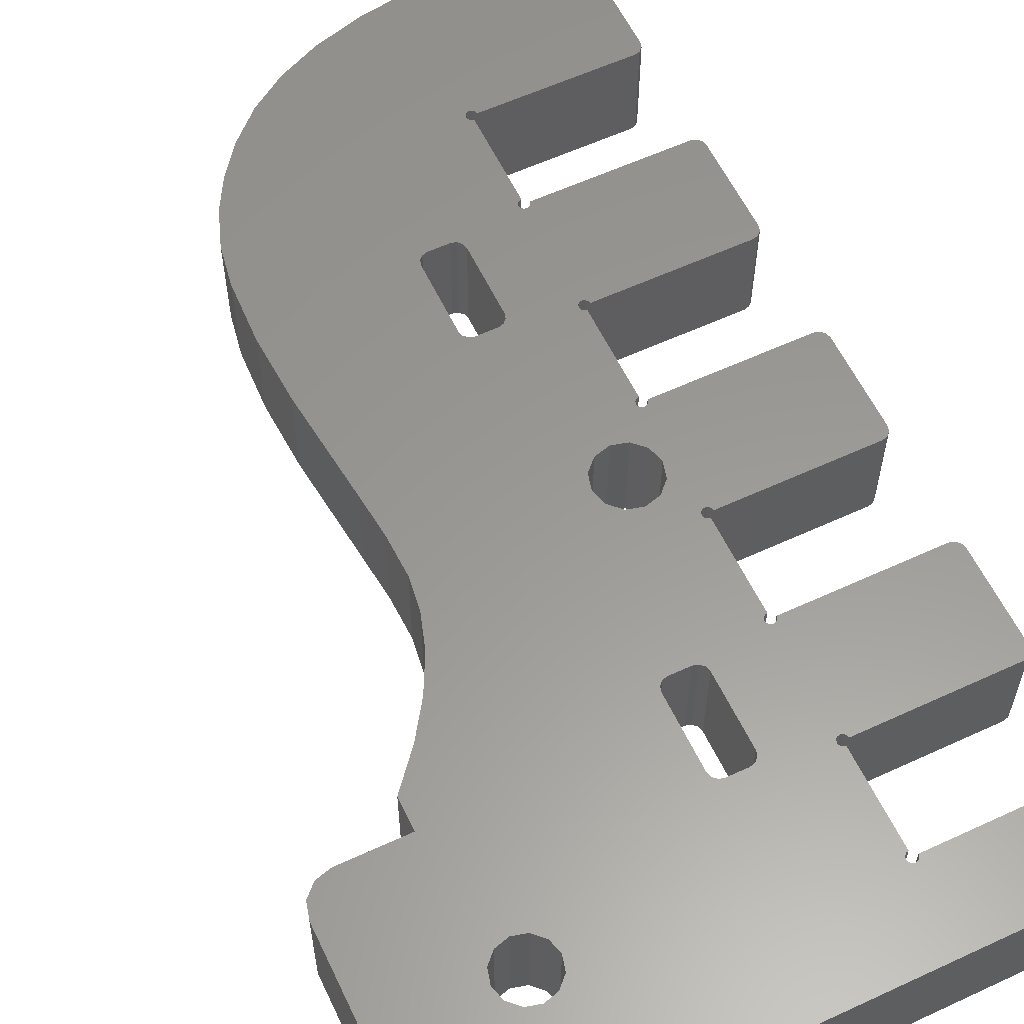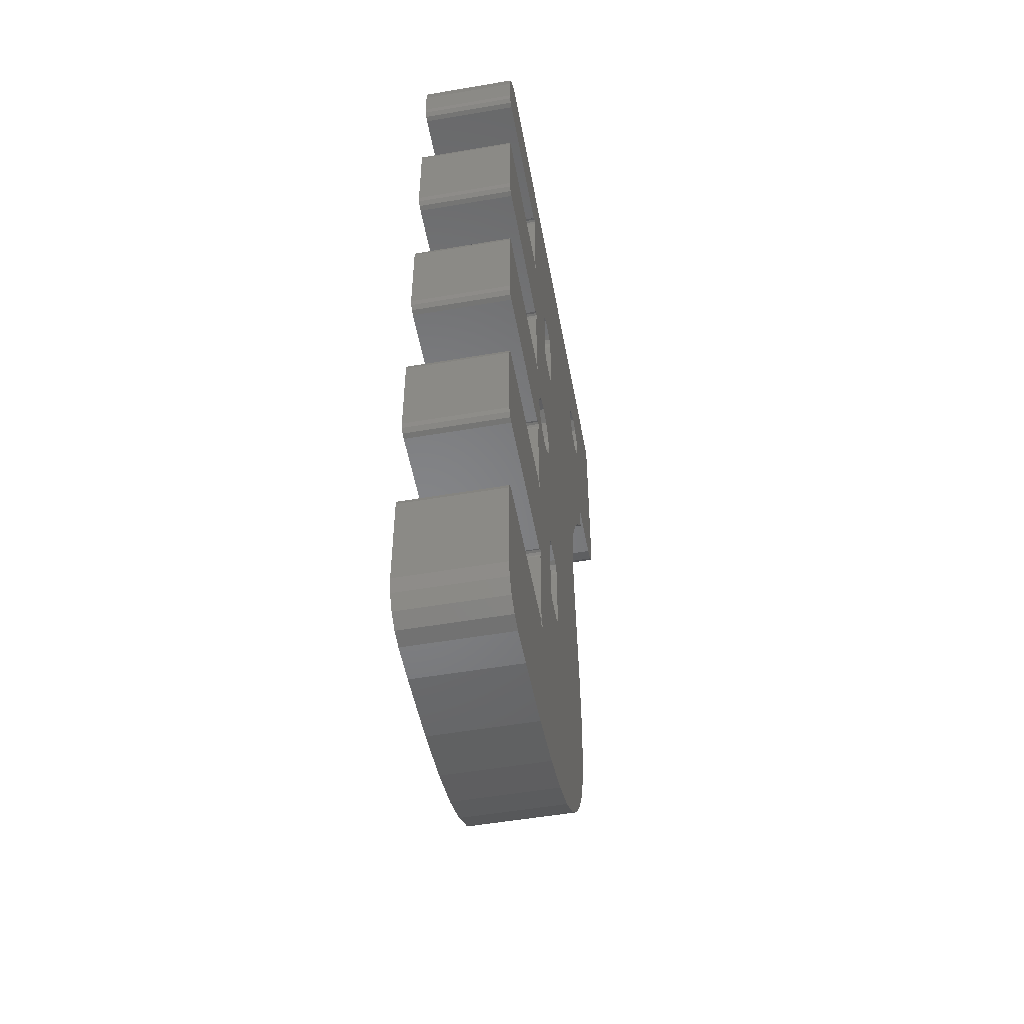
<metadata>
{"format":"stl","ext":"stl","renderer":"f3d","projection":"perspective","resolution":1024,"background":"white","views":[{"elev":59.2,"azim":154.6,"up":"+Z"},{"elev":-52.8,"azim":-79.6,"up":"+Y"}]}
</metadata>
<code>
# stl→obj: 416 verts, 844 faces
v 28 37.17 372.1
v 28 47.5 372.1
v 28 37.17 377
v 28 47.5 377
v 27.5 48 372.1
v 2 48 372.1
v 27.5 48 377
v 2 48 377
v 8.125 33.28 377
v 8 33.25 377
v 8 28.75 377
v 11.25 34.07 377
v 8.125 28.72 377
v 0.5 33.5 377
v 7.75 33.5 377
v 7.783 33.62 377
v 27.8 36.42 377
v 27.25 35.87 377
v 23.17 41.33 377
v 26.5 35.67 377
v 22.68 40.83 377
v 12.75 34.07 377
v 10.75 27.05 377
v 12.93 34.25 377
v 11.3 26.5 377
v 0.5 44 377
v 7.75 44 377
v 7.783 44.12 377
v 8.125 43.78 377
v 8 43.75 377
v 8 39.25 377
v 8.125 44.22 377
v 8 44.25 377
v 7.875 44.22 377
v 8.217 28.62 377
v 9.25 27.05 377
v 10 27.25 377
v 23.32 35.67 377
v 13 38 377
v 23.32 34.17 377
v 13 34.5 377
v 21.92 32.5 377
v 0 28 377
v 0 23.5 377
v 7.783 28.38 377
v 0.06699 23.25 377
v 1.235 47.85 377
v 0.5858 47.41 377
v 8.217 44.12 377
v 8.25 44 377
v 12.75 38.43 377
v 8.217 43.88 377
v 12.5 38.5 377
v 0.06699 33.75 377
v 0.25 33.57 377
v 0 34 377
v 0 38.5 377
v 0.06699 38.75 377
v 7.875 33.72 377
v 0.25 38.93 377
v 0.5 39 377
v 20.84 30.93 377
v 20.02 29.3 377
v 8 23.25 377
v 8 28.25 377
v 7.875 23.22 377
v 7.875 28.28 377
v 7.783 23.12 377
v 0.25 23.07 377
v 0.5 23 377
v 7.75 23 377
v 0.25 28.43 377
v 0.06699 28.25 377
v 0.5 28.5 377
v 7.75 28.5 377
v 12.93 38.25 377
v 22 40.65 377
v 8.125 39.22 377
v 11.25 38.43 377
v 11.5 38.5 377
v 11.3 25 377
v 10.75 24.45 377
v 12.93 17.25 377
v 11.07 17.25 377
v 11.25 17.43 377
v 8.125 22.78 377
v 0.06699 44.25 377
v 0.25 44.07 377
v 0 44.5 377
v 0 46 377
v 0.1522 46.77 377
v 21.32 40.83 377
v 20.83 41.33 377
v 20.65 42 377
v 27.75 47.93 377
v 27.93 47.75 377
v 22.68 43.17 377
v 23.17 42.67 377
v 23.35 42 377
v 8.217 39.12 377
v 8.25 39 377
v 11.07 38.25 377
v 8.217 38.88 377
v 8.125 33.72 377
v 8.125 38.78 377
v 8 33.75 377
v 8 38.75 377
v 7.875 38.78 377
v 7.783 38.88 377
v 7.75 39 377
v 8.25 28.5 377
v 8.217 28.38 377
v 8.701 26.5 377
v 8.125 28.28 377
v 8.5 25.75 377
v 11.5 34 377
v 12.5 34 377
v 20.83 42.67 377
v 21.32 43.17 377
v 22 43.35 377
v 8.217 33.38 377
v 8.25 33.5 377
v 11.07 34.25 377
v 8.217 33.62 377
v 11 34.5 377
v 11 38 377
v 7.783 12.62 377
v 7.875 12.72 377
v 7.875 17.78 377
v 8.25 23 377
v 10 24.25 377
v 9.25 24.45 377
v 12.5 17.5 377
v 12.75 17.43 377
v 8.217 22.88 377
v 0 17.5 377
v 0 13 377
v 7.783 17.88 377
v 0.06699 12.75 377
v 8.701 25 377
v 8.125 23.22 377
v 8.217 23.12 377
v 11.5 17.5 377
v 8 17.75 377
v 8 12.75 377
v 8.125 17.78 377
v 0.25 12.57 377
v 0.5 12.5 377
v 7.75 12.5 377
v 0.25 17.93 377
v 0.06699 17.75 377
v 0.5 18 377
v 7.75 18 377
v 8 22.75 377
v 8 18.25 377
v 8.125 18.22 377
v 8.217 18.12 377
v 11 17 377
v 8.25 18 377
v 13 13.5 377
v 20.28 13.94 377
v 13 17 377
v 20.11 17.04 377
v 19.55 22.18 377
v 19.34 24.19 377
v 11.5 25.75 377
v 19.28 26.16 377
v 19.5 27.72 377
v 8.217 17.88 377
v 11.07 13.25 377
v 11 13.5 377
v 17.3 4.667 377
v 18.4 6.111 377
v 12.75 13.07 377
v 19.2 7.516 377
v 12.93 13.25 377
v 19.83 9.236 377
v 20.16 11.11 377
v 15.89 3.331 377
v 12.5 13 377
v 11.5 13 377
v 8.125 12.72 377
v 8.217 12.62 377
v 8 12.25 377
v 8 7.75 377
v 8.125 12.28 377
v 8.125 7.717 377
v 11.25 13.07 377
v 8.217 7.625 377
v 14.24 2.233 377
v 8.217 12.38 377
v 8.25 12.5 377
v 8.25 7.5 377
v 8.217 7.375 377
v 12.32 1.374 377
v 8.125 7.283 377
v 10.04 0.7181 377
v 8 7.25 377
v 7.248 0.2625 377
v 0.5 7.5 377
v 0.25 7.433 377
v 0.06699 7.25 377
v 7.783 7.375 377
v 0 2 377
v 0.1522 1.235 377
v 7.75 7.5 377
v 0 7 377
v 3.776 0.02555 377
v 7.875 7.283 377
v 2 1.62e-12 377
v 1.235 0.1522 377
v 0.5858 0.5858 377
v 0 13 372.1
v 0 17.5 372.1
v 7.783 12.62 372.1
v 0.1522 46.77 372.1
v 0.5858 47.41 372.1
v 1.235 47.85 372.1
v 0 23.5 372.1
v 0 28 372.1
v 7.783 23.12 372.1
v 7.783 7.375 372.1
v 0 2 372.1
v 0 7 372.1
v 7.75 7.5 372.1
v 0.5 7.5 372.1
v 0.25 7.433 372.1
v 0.06699 7.25 372.1
v 2 1.62e-12 372.1
v 1.235 0.1522 372.1
v 3.776 0.02555 372.1
v 7.875 7.283 372.1
v 7.248 0.2625 372.1
v 8 7.25 372.1
v 10.04 0.7181 372.1
v 8.125 7.283 372.1
v 12.32 1.374 372.1
v 14.24 2.233 372.1
v 8.217 7.375 372.1
v 8.25 7.5 372.1
v 8 7.75 372.1
v 8 12.25 372.1
v 8.125 7.717 372.1
v 8.125 12.28 372.1
v 8.217 7.625 372.1
v 0.5 18 372.1
v 7.875 12.72 372.1
v 0.25 17.93 372.1
v 0.06699 17.75 372.1
v 27.8 36.42 372.1
v 27.25 35.87 372.1
v 26.5 35.67 372.1
v 8.25 44 372.1
v 22 43.35 372.1
v 8.217 43.88 372.1
v 8.125 43.78 372.1
v 0.5 44 372.1
v 0.25 44.07 372.1
v 0.06699 44.25 372.1
v 0 46 372.1
v 7.783 44.12 372.1
v 7.875 44.22 372.1
v 8 44.25 372.1
v 8.125 44.22 372.1
v 8.217 44.12 372.1
v 8.125 17.78 372.1
v 12.5 17.5 372.1
v 11.5 17.5 372.1
v 7.75 18 372.1
v 7.783 17.88 372.1
v 7.875 17.78 372.1
v 8 17.75 372.1
v 11.25 17.43 372.1
v 11.07 17.25 372.1
v 11 17 372.1
v 8 12.75 372.1
v 0.25 12.57 372.1
v 0.06699 12.75 372.1
v 0.5 12.5 372.1
v 7.75 12.5 372.1
v 7.75 44 372.1
v 0 44.5 372.1
v 0.5858 0.5858 372.1
v 0.1522 1.235 372.1
v 8.217 17.88 372.1
v 8.25 18 372.1
v 8.217 18.12 372.1
v 22.68 40.83 372.1
v 22 40.65 372.1
v 23.32 35.67 372.1
v 23.17 41.33 372.1
v 23.35 42 372.1
v 23.17 42.67 372.1
v 27.93 47.75 372.1
v 22.68 43.17 372.1
v 27.75 47.93 372.1
v 18.4 6.111 372.1
v 8.217 12.38 372.1
v 19.2 7.516 372.1
v 8.25 12.5 372.1
v 19.83 9.236 372.1
v 20.16 11.11 372.1
v 11.07 13.25 372.1
v 11 13.5 372.1
v 8.217 12.62 372.1
v 8.125 12.72 372.1
v 10 27.25 372.1
v 7.875 28.28 372.1
v 10.75 27.05 372.1
v 8 28.25 372.1
v 8.125 39.22 372.1
v 8 39.25 372.1
v 8 43.75 372.1
v 8.5 25.75 372.1
v 8.701 25 372.1
v 7.875 23.22 372.1
v 15.89 3.331 372.1
v 17.3 4.667 372.1
v 12.75 17.43 372.1
v 19.34 24.19 372.1
v 19.28 26.16 372.1
v 8.125 18.22 372.1
v 19.5 27.72 372.1
v 8.125 28.72 372.1
v 8 28.75 372.1
v 8 33.25 372.1
v 23.32 34.17 372.1
v 20.83 41.33 372.1
v 21.32 40.83 372.1
v 7.75 28.5 372.1
v 7.783 28.38 372.1
v 0.5 28.5 372.1
v 0.06699 28.25 372.1
v 0.25 28.43 372.1
v 8.217 39.12 372.1
v 0.25 23.07 372.1
v 0.06699 23.25 372.1
v 0.5 23 372.1
v 7.75 23 372.1
v 11.25 13.07 372.1
v 11.5 13 372.1
v 12.5 13 372.1
v 12.75 13.07 372.1
v 21.92 32.5 372.1
v 20.84 30.93 372.1
v 20.02 29.3 372.1
v 9.25 27.05 372.1
v 8.701 26.5 372.1
v 12.5 34 372.1
v 12.75 34.07 372.1
v 8.217 28.62 372.1
v 8.217 33.38 372.1
v 8.25 33.5 372.1
v 11.25 34.07 372.1
v 12.93 13.25 372.1
v 13 13.5 372.1
v 20.28 13.94 372.1
v 13 17 372.1
v 12.93 17.25 372.1
v 19.55 22.18 372.1
v 20.11 17.04 372.1
v 0.5 39 372.1
v 7.75 39 372.1
v 7.783 38.88 372.1
v 0.06699 38.75 372.1
v 0.25 38.93 372.1
v 8.125 28.28 372.1
v 8.217 28.38 372.1
v 8.25 28.5 372.1
v 8.125 33.28 372.1
v 11 38 372.1
v 11 34.5 372.1
v 8.217 33.62 372.1
v 7.875 33.72 372.1
v 7.783 33.62 372.1
v 0 38.5 372.1
v 7.875 38.78 372.1
v 8 38.75 372.1
v 11.07 38.25 372.1
v 8.217 38.88 372.1
v 12.5 38.5 372.1
v 8.125 38.78 372.1
v 11.5 38.5 372.1
v 11.25 38.43 372.1
v 11.07 34.25 372.1
v 8 33.75 372.1
v 8.125 33.72 372.1
v 0.5 33.5 372.1
v 0.25 33.57 372.1
v 0.06699 33.75 372.1
v 8 18.25 372.1
v 8 22.75 372.1
v 8.125 22.78 372.1
v 8.217 22.88 372.1
v 20.65 42 372.1
v 12.75 38.43 372.1
v 7.75 33.5 372.1
v 0 34 372.1
v 11.3 26.5 372.1
v 11.5 25.75 372.1
v 21.32 43.17 372.1
v 20.83 42.67 372.1
v 8.25 39 372.1
v 11.5 34 372.1
v 10.75 24.45 372.1
v 8.25 23 372.1
v 10 24.25 372.1
v 8.217 23.12 372.1
v 9.25 24.45 372.1
v 8.125 23.22 372.1
v 8 23.25 372.1
v 12.93 34.25 372.1
v 13 34.5 372.1
v 13 38 372.1
v 12.93 38.25 372.1
v 11.3 25 372.1
f 1 2 3
f 3 2 4
f 5 6 7
f 7 6 8
f 9 10 11
f 12 11 13
f 14 15 16
f 17 3 18
f 18 3 19
f 18 19 20
f 20 19 21
f 22 23 24
f 24 23 25
f 26 27 28
f 29 30 31
f 32 7 33
f 33 7 8
f 33 8 34
f 35 36 37
f 38 39 40
f 40 39 41
f 40 41 42
f 43 44 45
f 45 44 46
f 34 8 28
f 28 8 47
f 28 47 48
f 32 49 7
f 7 49 50
f 7 50 51
f 51 50 52
f 51 52 53
f 54 55 56
f 56 55 14
f 56 14 57
f 57 14 16
f 57 16 58
f 58 16 59
f 58 59 60
f 60 59 61
f 41 24 42
f 42 24 25
f 42 25 62
f 62 25 63
f 64 65 66
f 66 65 67
f 66 67 68
f 46 69 45
f 45 69 70
f 45 70 67
f 67 70 71
f 67 71 68
f 72 73 74
f 74 73 43
f 74 43 75
f 75 43 45
f 51 76 77
f 77 76 39
f 77 39 21
f 21 39 38
f 21 38 20
f 31 78 29
f 29 78 79
f 29 79 52
f 52 79 80
f 52 80 53
f 81 82 83
f 84 85 86
f 87 88 89
f 89 88 26
f 89 26 90
f 90 26 28
f 90 28 91
f 91 28 48
f 77 92 51
f 51 92 93
f 51 93 94
f 95 7 96
f 96 7 97
f 96 97 4
f 4 97 98
f 4 98 3
f 3 98 99
f 3 99 19
f 78 100 79
f 79 100 101
f 79 101 102
f 102 101 103
f 102 103 104
f 104 103 105
f 104 105 106
f 106 105 107
f 106 107 59
f 59 107 108
f 59 108 61
f 61 108 109
f 61 109 110
f 35 111 36
f 36 111 112
f 36 112 113
f 113 112 114
f 113 114 115
f 13 35 12
f 12 35 37
f 12 37 116
f 116 37 23
f 116 23 117
f 117 23 22
f 94 118 51
f 51 118 119
f 51 119 7
f 7 119 120
f 7 120 97
f 9 11 121
f 121 11 12
f 121 12 122
f 122 12 123
f 122 123 124
f 124 123 125
f 124 125 104
f 104 125 126
f 104 126 102
f 127 128 129
f 130 131 132
f 133 134 135
f 135 134 83
f 135 83 130
f 130 83 82
f 130 82 131
f 136 137 138
f 138 137 139
f 114 65 115
f 115 65 64
f 115 64 140
f 140 64 141
f 140 141 132
f 132 141 142
f 132 142 130
f 86 85 135
f 135 85 143
f 135 143 133
f 129 128 144
f 144 128 145
f 144 145 146
f 139 147 138
f 138 147 148
f 138 148 129
f 129 148 149
f 129 149 127
f 150 151 152
f 152 151 136
f 152 136 153
f 153 136 138
f 154 155 86
f 86 155 156
f 86 156 84
f 84 156 157
f 84 157 158
f 158 157 159
f 160 161 162
f 162 161 163
f 162 163 83
f 83 163 164
f 83 164 81
f 81 164 165
f 81 165 166
f 166 165 167
f 166 167 25
f 25 167 168
f 25 168 63
f 169 170 159
f 159 170 171
f 159 171 158
f 172 173 174
f 174 173 175
f 174 175 176
f 176 175 177
f 176 177 160
f 160 177 178
f 160 178 161
f 172 174 179
f 179 174 180
f 179 180 181
f 145 182 146
f 146 182 183
f 146 183 179
f 184 185 186
f 186 185 187
f 169 146 170
f 170 146 179
f 170 179 188
f 188 179 181
f 187 189 186
f 186 189 190
f 186 190 191
f 191 190 179
f 191 179 192
f 192 179 183
f 189 193 190
f 190 193 194
f 190 194 195
f 195 194 196
f 195 196 197
f 197 196 198
f 197 198 199
f 200 201 202
f 203 204 205
f 203 206 204
f 204 206 200
f 204 200 207
f 207 200 202
f 199 198 208
f 208 198 209
f 208 209 210
f 210 209 203
f 210 203 211
f 211 203 205
f 211 205 212
f 213 214 215
f 216 217 218
f 219 220 221
f 222 223 224
f 225 222 226
f 226 222 224
f 226 224 227
f 227 224 228
f 222 229 230
f 229 222 231
f 231 222 232
f 231 232 233
f 233 232 234
f 233 234 235
f 235 234 236
f 235 236 237
f 237 236 238
f 238 236 239
f 238 239 240
f 241 242 243
f 243 242 244
f 243 244 245
f 246 247 248
f 248 247 215
f 248 215 249
f 249 215 214
f 250 251 252
f 253 254 255
f 255 254 256
f 257 258 259
f 260 216 261
f 261 216 218
f 261 218 262
f 262 218 6
f 262 6 263
f 263 6 5
f 263 5 264
f 264 5 265
f 266 267 268
f 269 270 246
f 246 270 271
f 246 271 272
f 268 273 266
f 266 273 274
f 266 274 272
f 272 274 275
f 272 275 246
f 246 275 276
f 246 276 247
f 277 278 279
f 279 278 213
f 279 213 280
f 280 213 215
f 261 281 260
f 260 281 257
f 260 257 282
f 282 257 259
f 230 283 222
f 222 283 284
f 222 284 223
f 266 285 267
f 267 285 286
f 267 286 287
f 1 250 288
f 288 250 252
f 288 252 289
f 289 252 290
f 288 291 1
f 1 291 292
f 1 292 2
f 2 292 293
f 2 293 294
f 294 293 295
f 253 265 254
f 254 265 5
f 254 5 295
f 295 5 296
f 295 296 294
f 297 298 299
f 299 298 300
f 299 300 301
f 301 300 302
f 303 300 304
f 304 300 305
f 304 305 275
f 275 305 306
f 275 306 276
f 307 308 309
f 309 308 310
f 311 312 313
f 314 315 316
f 240 245 238
f 238 245 244
f 238 244 317
f 317 244 298
f 317 298 318
f 318 298 297
f 319 267 320
f 320 267 287
f 320 287 321
f 321 287 322
f 321 322 323
f 324 325 326
f 327 328 290
f 290 328 329
f 290 329 289
f 330 331 332
f 332 331 308
f 333 334 220
f 220 334 332
f 311 313 335
f 336 337 338
f 338 337 219
f 338 219 339
f 339 219 221
f 303 340 300
f 300 340 341
f 300 341 302
f 302 341 342
f 302 342 343
f 327 344 328
f 328 344 345
f 328 345 322
f 322 345 346
f 322 346 323
f 307 347 308
f 308 347 348
f 308 348 332
f 332 348 314
f 332 314 220
f 220 314 316
f 220 316 221
f 349 350 351
f 352 353 354
f 343 355 302
f 302 355 356
f 302 356 357
f 357 356 358
f 319 320 359
f 359 320 360
f 359 360 358
f 358 360 361
f 358 361 357
f 362 363 364
f 365 366 362
f 310 367 309
f 309 367 368
f 309 368 369
f 352 354 370
f 371 372 373
f 374 375 376
f 364 377 362
f 362 377 378
f 362 378 371
f 371 378 379
f 380 381 382
f 382 381 383
f 382 383 378
f 378 383 384
f 378 384 379
f 373 372 353
f 353 372 385
f 353 385 354
f 376 365 374
f 374 365 362
f 374 362 386
f 386 362 371
f 386 371 387
f 387 371 373
f 388 389 390
f 391 392 322
f 322 392 393
f 322 393 394
f 395 396 381
f 375 397 376
f 376 397 388
f 376 388 398
f 398 388 390
f 369 351 309
f 309 351 350
f 309 350 399
f 399 350 400
f 254 401 256
f 256 401 402
f 256 402 313
f 313 402 395
f 313 395 335
f 335 395 381
f 335 381 403
f 403 381 380
f 326 370 324
f 324 370 354
f 324 354 351
f 351 354 404
f 351 404 349
f 405 406 407
f 407 406 408
f 407 408 409
f 409 408 410
f 409 410 315
f 315 410 411
f 315 411 316
f 412 413 328
f 328 413 414
f 328 414 395
f 395 414 415
f 395 415 396
f 350 412 400
f 400 412 328
f 400 328 416
f 416 328 322
f 416 322 405
f 405 322 394
f 405 394 406
f 257 281 26
f 26 281 27
f 31 30 312
f 312 30 313
f 61 110 362
f 362 110 363
f 388 397 14
f 14 397 15
f 11 10 325
f 325 10 326
f 74 75 332
f 332 75 330
f 338 339 70
f 70 339 71
f 155 154 391
f 391 154 392
f 152 153 246
f 246 153 269
f 279 280 148
f 148 280 149
f 185 184 241
f 241 184 242
f 200 206 226
f 226 206 225
f 93 395 94
f 94 395 402
f 94 402 118
f 118 402 401
f 118 401 119
f 119 401 254
f 119 254 120
f 120 254 295
f 120 295 97
f 97 295 293
f 97 293 98
f 98 293 292
f 98 292 99
f 99 292 291
f 99 291 19
f 19 291 288
f 19 288 21
f 21 288 289
f 21 289 77
f 77 289 329
f 77 329 92
f 92 329 328
f 92 328 93
f 93 328 395
f 414 413 39
f 39 413 41
f 53 80 381
f 381 80 383
f 372 371 125
f 125 371 126
f 349 404 117
f 117 404 116
f 160 162 356
f 356 162 358
f 268 267 143
f 143 267 133
f 158 171 275
f 275 171 304
f 181 180 341
f 341 180 342
f 27 281 261
f 27 261 28
f 28 261 262
f 28 262 34
f 34 262 263
f 34 263 33
f 33 263 264
f 33 264 32
f 32 264 265
f 32 265 49
f 49 265 253
f 49 253 50
f 50 253 255
f 50 255 52
f 52 255 256
f 52 256 29
f 29 256 313
f 29 313 30
f 31 312 311
f 31 311 78
f 78 311 335
f 78 335 100
f 100 335 403
f 100 403 101
f 101 403 380
f 101 380 103
f 103 380 382
f 103 382 105
f 105 382 378
f 105 378 107
f 107 378 377
f 107 377 108
f 108 377 364
f 108 364 109
f 109 364 363
f 109 363 110
f 15 397 375
f 15 375 16
f 16 375 374
f 16 374 59
f 59 374 386
f 59 386 106
f 106 386 387
f 106 387 104
f 104 387 373
f 104 373 124
f 124 373 353
f 124 353 122
f 122 353 352
f 122 352 121
f 121 352 370
f 121 370 9
f 9 370 326
f 9 326 10
f 71 339 221
f 71 221 68
f 68 221 316
f 68 316 66
f 66 316 411
f 66 411 64
f 64 411 410
f 64 410 141
f 141 410 408
f 141 408 142
f 142 408 406
f 142 406 130
f 130 406 394
f 130 394 135
f 135 394 393
f 135 393 86
f 86 393 392
f 86 392 154
f 149 280 215
f 149 215 127
f 127 215 247
f 127 247 128
f 128 247 276
f 128 276 145
f 145 276 306
f 145 306 182
f 182 306 305
f 182 305 183
f 183 305 300
f 183 300 192
f 192 300 298
f 192 298 191
f 191 298 244
f 191 244 186
f 186 244 242
f 186 242 184
f 11 325 324
f 11 324 13
f 13 324 351
f 13 351 35
f 35 351 369
f 35 369 111
f 111 369 368
f 111 368 112
f 112 368 367
f 112 367 114
f 114 367 310
f 114 310 65
f 65 310 308
f 65 308 67
f 67 308 331
f 67 331 45
f 45 331 330
f 45 330 75
f 155 391 322
f 155 322 156
f 156 322 287
f 156 287 157
f 157 287 286
f 157 286 159
f 159 286 285
f 159 285 169
f 169 285 266
f 169 266 146
f 146 266 272
f 146 272 144
f 144 272 271
f 144 271 129
f 129 271 270
f 129 270 138
f 138 270 269
f 138 269 153
f 185 241 243
f 185 243 187
f 187 243 245
f 187 245 189
f 189 245 240
f 189 240 193
f 193 240 239
f 193 239 194
f 194 239 236
f 194 236 196
f 196 236 234
f 196 234 198
f 198 234 232
f 198 232 209
f 209 232 222
f 209 222 203
f 203 222 225
f 203 225 206
f 268 143 85
f 268 85 273
f 273 85 84
f 273 84 274
f 274 84 158
f 274 158 275
f 304 171 170
f 304 170 303
f 303 170 188
f 303 188 340
f 340 188 181
f 340 181 341
f 342 180 174
f 342 174 343
f 343 174 176
f 343 176 355
f 355 176 160
f 355 160 356
f 358 162 83
f 358 83 359
f 359 83 134
f 359 134 319
f 319 134 133
f 319 133 267
f 414 39 76
f 414 76 415
f 415 76 51
f 415 51 396
f 396 51 53
f 396 53 381
f 349 117 22
f 349 22 350
f 350 22 24
f 350 24 412
f 412 24 41
f 412 41 413
f 372 125 123
f 372 123 385
f 385 123 12
f 385 12 354
f 354 12 116
f 354 116 404
f 383 80 79
f 383 79 384
f 384 79 102
f 384 102 379
f 379 102 126
f 379 126 371
f 20 38 252
f 252 38 290
f 327 40 42
f 327 42 344
f 344 42 62
f 344 62 345
f 345 62 63
f 345 63 346
f 346 63 168
f 346 168 323
f 323 168 167
f 323 167 321
f 321 167 165
f 321 165 320
f 320 165 164
f 320 164 360
f 360 164 163
f 360 163 361
f 361 163 161
f 361 161 357
f 357 161 178
f 357 178 302
f 302 178 177
f 302 177 301
f 301 177 175
f 301 175 299
f 299 175 173
f 299 173 297
f 297 173 172
f 297 172 318
f 318 172 179
f 318 179 317
f 317 179 190
f 317 190 238
f 238 190 195
f 238 195 237
f 237 195 197
f 237 197 235
f 235 197 199
f 235 199 233
f 233 199 208
f 233 208 231
f 231 208 210
f 231 210 229
f 327 290 40
f 40 290 38
f 89 90 282
f 282 90 260
f 56 57 398
f 398 57 376
f 44 43 219
f 219 43 220
f 137 136 213
f 213 136 214
f 224 223 207
f 207 223 204
f 229 210 211
f 229 211 230
f 230 211 212
f 230 212 283
f 283 212 205
f 283 205 284
f 284 205 204
f 284 204 223
f 8 6 218
f 8 218 47
f 47 218 217
f 47 217 48
f 48 217 216
f 48 216 91
f 91 216 260
f 91 260 90
f 4 2 294
f 4 294 96
f 96 294 296
f 96 296 95
f 95 296 5
f 95 5 7
f 200 226 227
f 200 227 201
f 201 227 228
f 201 228 202
f 202 228 224
f 202 224 207
f 137 213 278
f 137 278 139
f 139 278 277
f 139 277 147
f 147 277 279
f 147 279 148
f 152 246 248
f 152 248 150
f 150 248 249
f 150 249 151
f 151 249 214
f 151 214 136
f 44 219 337
f 44 337 46
f 46 337 336
f 46 336 69
f 69 336 338
f 69 338 70
f 74 332 334
f 74 334 72
f 72 334 333
f 72 333 73
f 73 333 220
f 73 220 43
f 56 398 390
f 56 390 54
f 54 390 389
f 54 389 55
f 55 389 388
f 55 388 14
f 61 362 366
f 61 366 60
f 60 366 365
f 60 365 58
f 58 365 376
f 58 376 57
f 89 282 259
f 89 259 87
f 87 259 258
f 87 258 88
f 88 258 257
f 88 257 26
f 416 166 400
f 400 166 25
f 400 25 399
f 399 25 23
f 399 23 309
f 309 23 37
f 309 37 307
f 307 37 36
f 307 36 347
f 347 36 113
f 347 113 348
f 348 113 115
f 348 115 314
f 314 115 140
f 314 140 315
f 315 140 132
f 315 132 409
f 409 132 131
f 409 131 407
f 407 131 82
f 407 82 405
f 405 82 81
f 405 81 416
f 416 81 166
f 20 252 251
f 20 251 18
f 18 251 250
f 18 250 17
f 17 250 1
f 17 1 3

</code>
